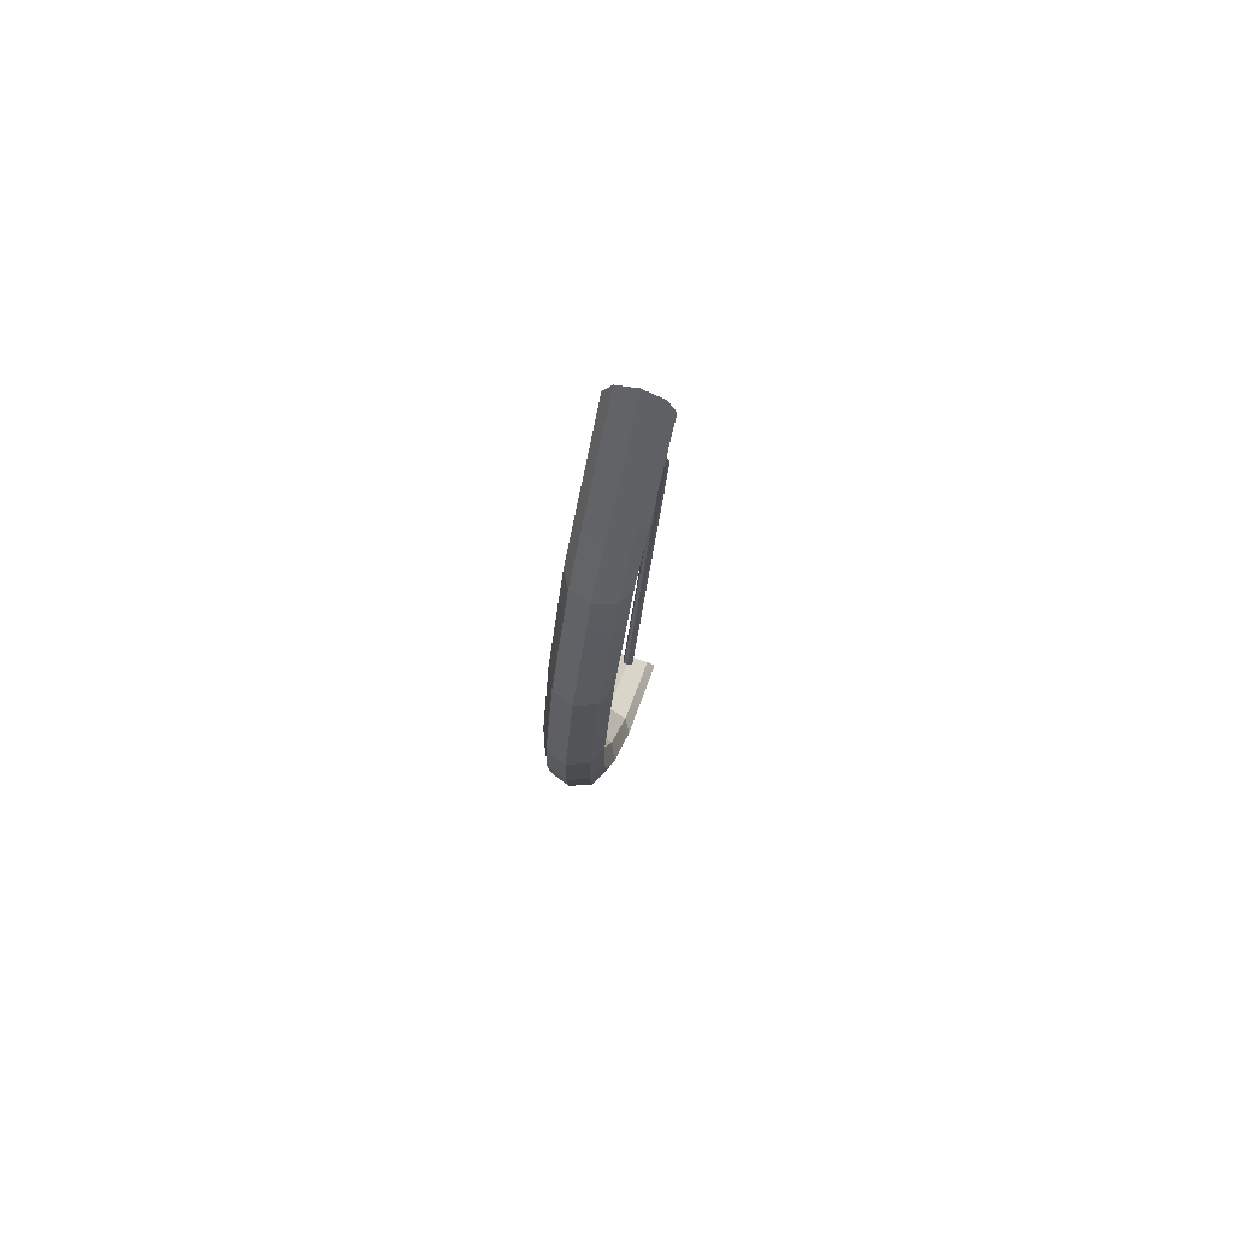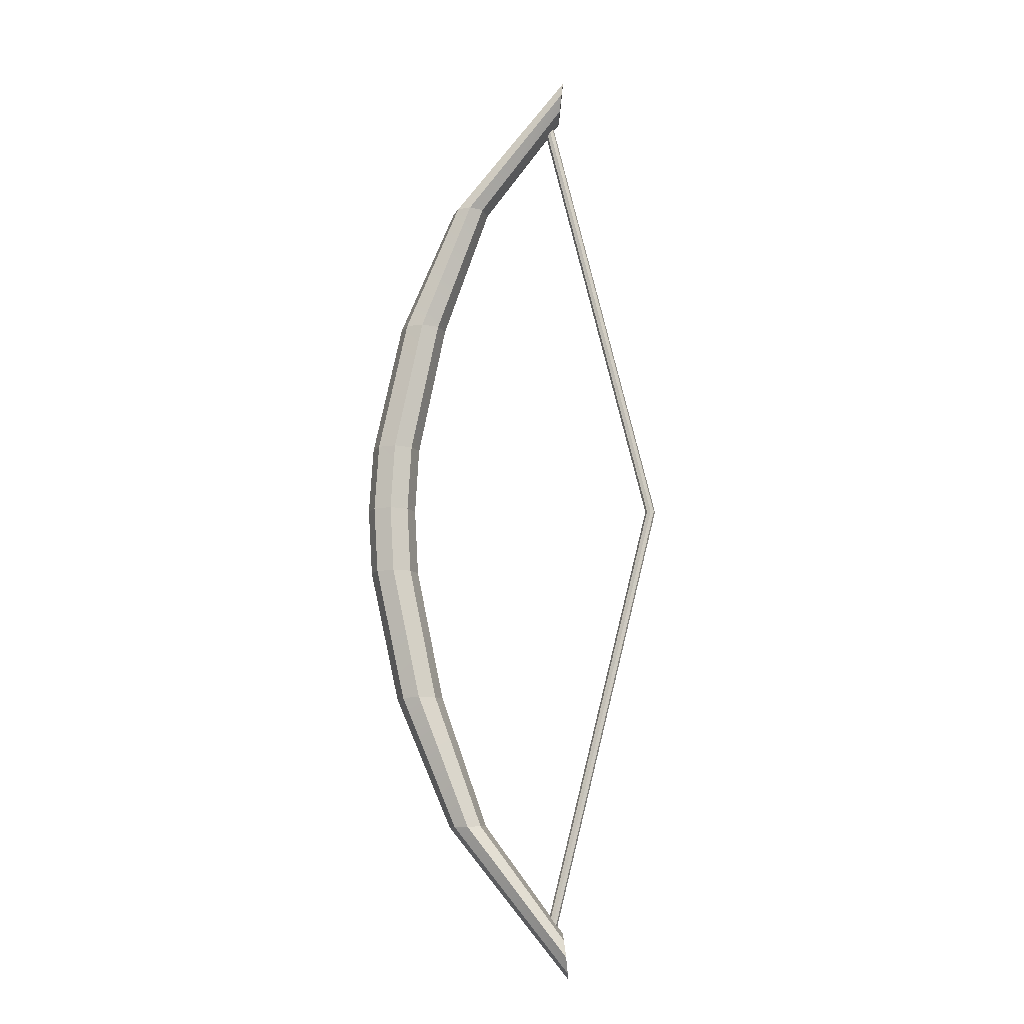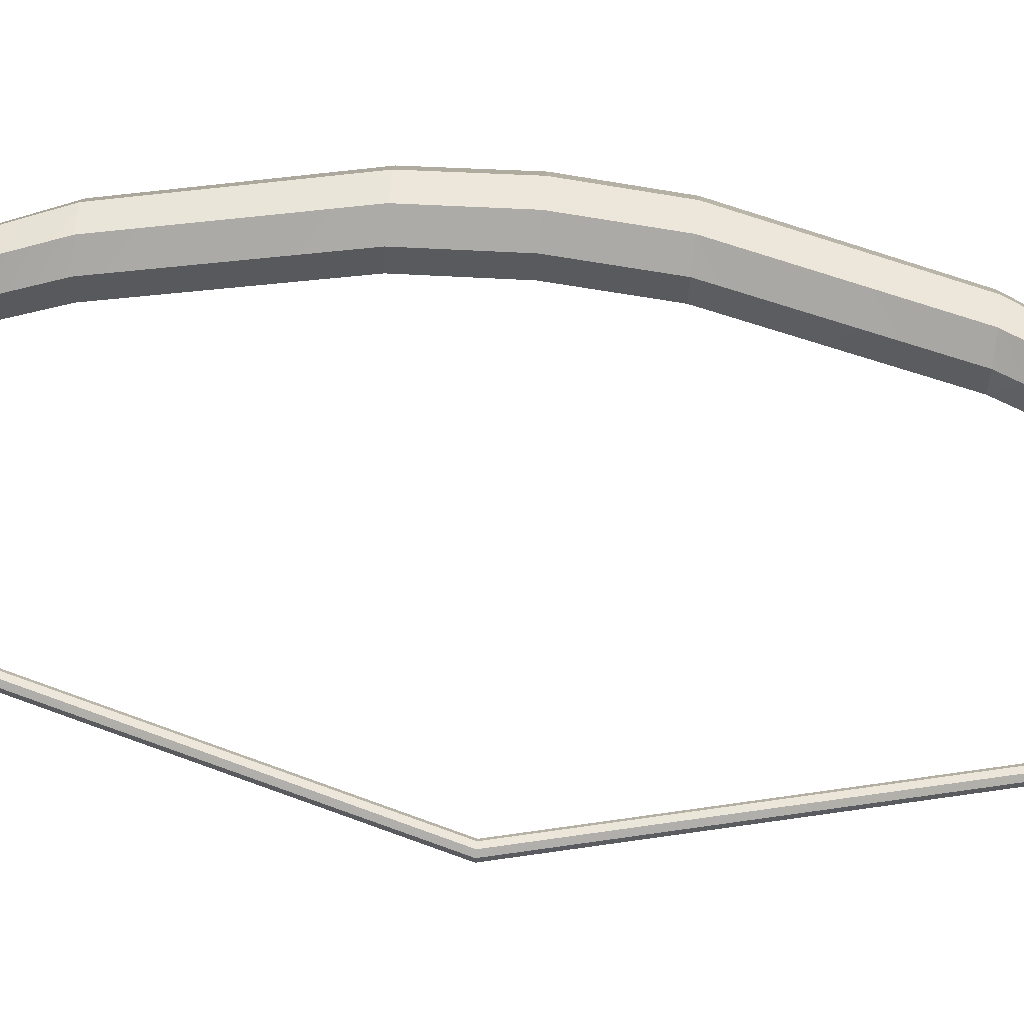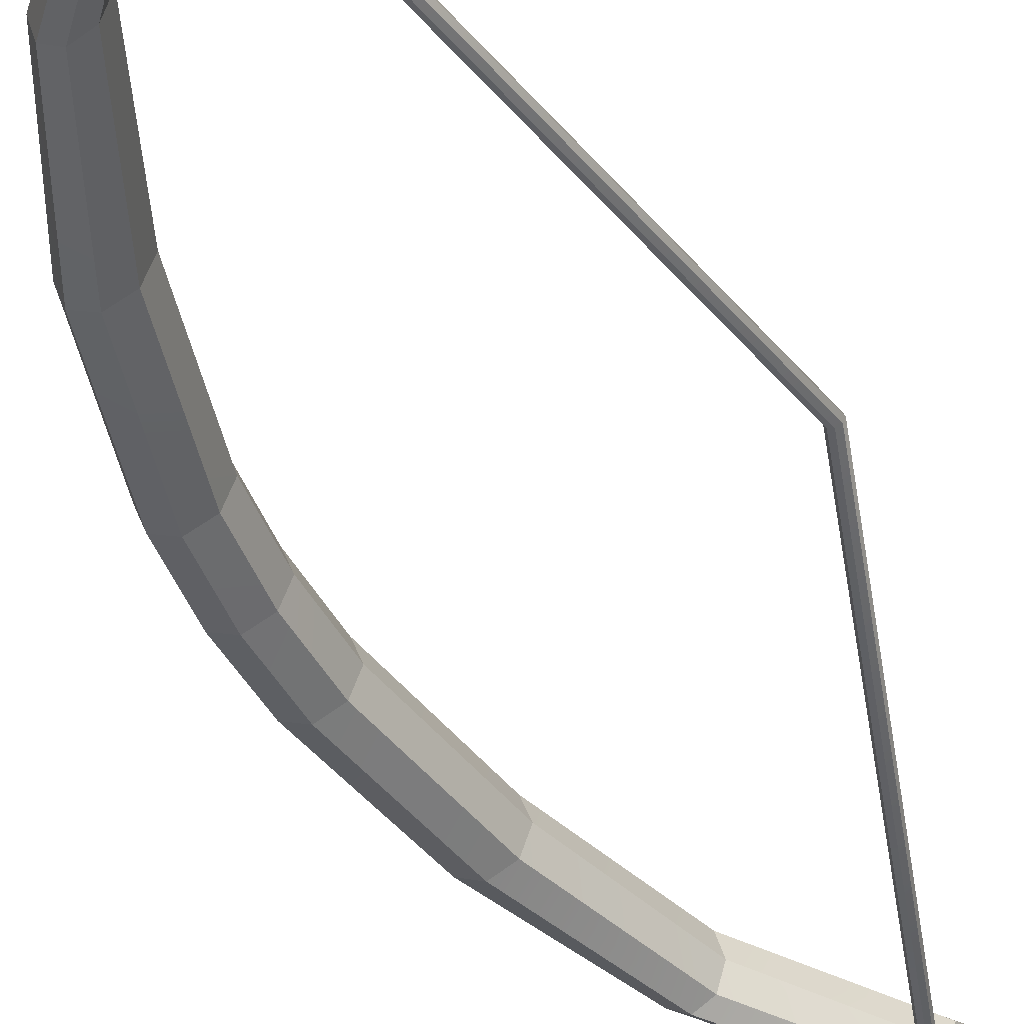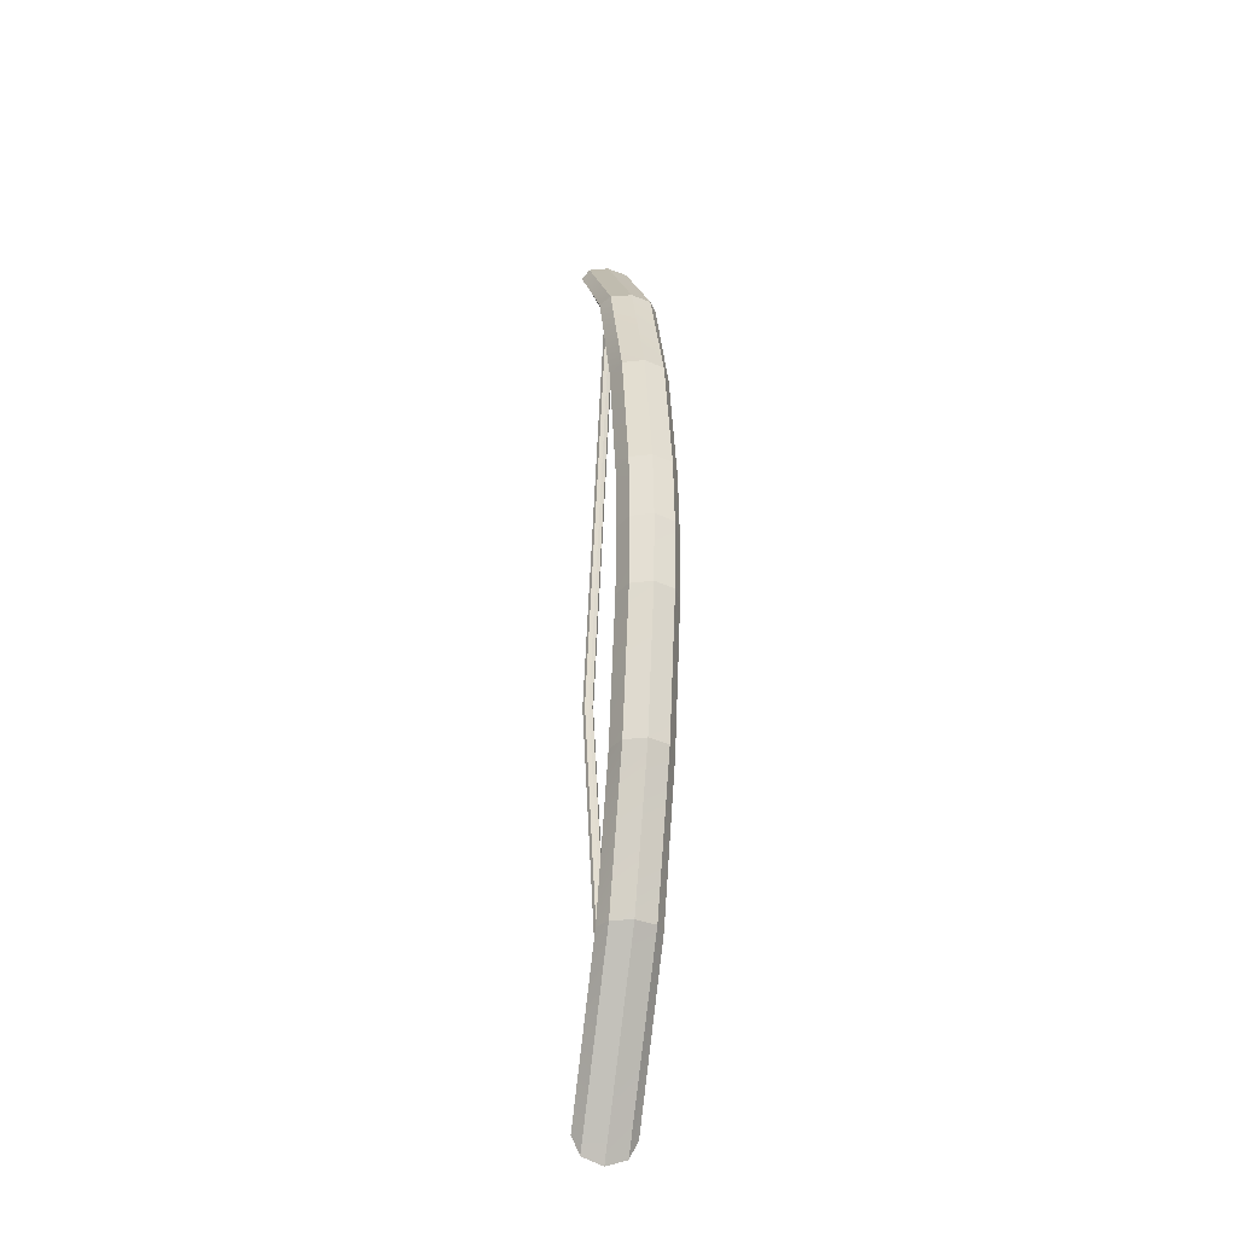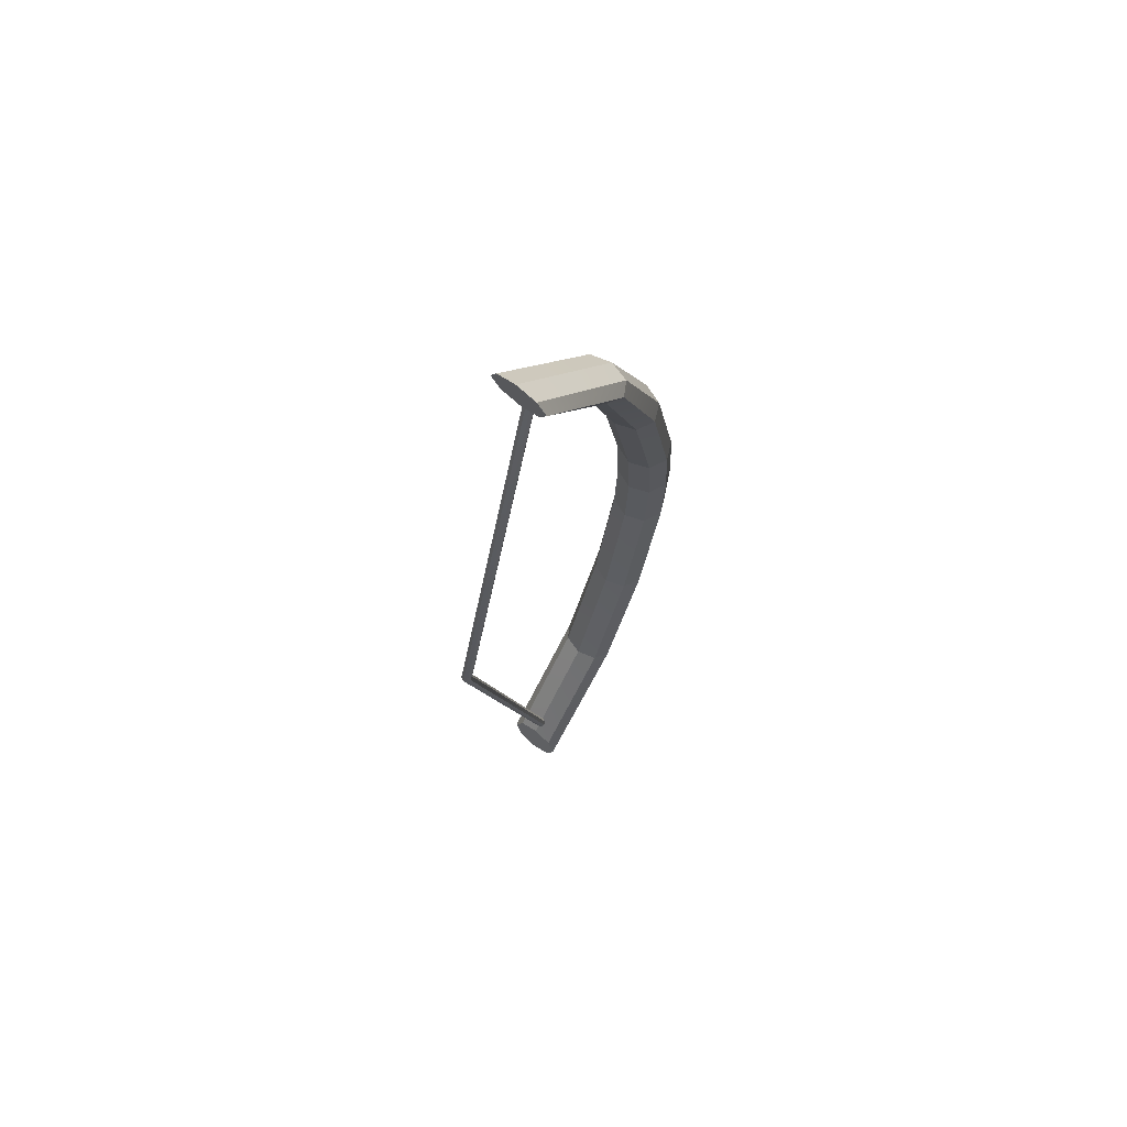
<metadata>
{"format":"obj","ext":"obj","renderer":"f3d","projection":"perspective","resolution":1024,"background":"white","views":[{"elev":77.9,"azim":106.8,"up":"+Y"},{"elev":-10.6,"azim":179.6,"up":"+Y"},{"elev":78.9,"azim":-84.1,"up":"+Z"},{"elev":-43.1,"azim":-157.3,"up":"+Z"},{"elev":-35.7,"azim":78.8,"up":"+Y"},{"elev":69.0,"azim":-51.5,"up":"+Y"}]}
</metadata>
<code>
o Bow_Cylinder
v 1.207 2.403 -0.1416
v 1.198 2.487 -0.1001
v 1.194 2.521 -2e-06
v 1.198 2.487 0.1001
v 1.207 2.403 0.1416
v 1.216 2.319 0.1001
v 1.22 2.284 -2e-06
v 1.216 2.319 -0.1001
v 2.135 0.3468 -0.1416
v 1.991 1.039 -0.1416
v 1.727 1.726 -0.1416
v 1.796 1.728 -0.1001
v 2.077 1.04 -0.1001
v 2.225 0.3476 -0.1001
v 1.824 1.728 -1e-06
v 2.113 1.041 -0
v 2.262 0.3479 0
v 1.796 1.728 0.1001
v 2.077 1.04 0.1001
v 2.225 0.3476 0.1001
v 1.727 1.726 0.1416
v 1.991 1.039 0.1416
v 2.135 0.3468 0.1416
v 1.657 1.724 0.1001
v 1.904 1.036 0.1001
v 2.045 0.3455 0.1001
v 1.629 1.723 -1e-06
v 1.868 1.035 -1e-06
v 2.008 0.3448 -0
v 1.657 1.724 -0.1001
v 1.904 1.036 -0.1001
v 2.045 0.3455 -0.1001
v 1.206 -2.403 -0.1416
v 1.197 -2.486 -0.1001
v 1.193 -2.521 0
v 1.197 -2.486 0.1001
v 1.206 -2.403 0.1416
v 1.216 -2.319 0.1001
v 1.219 -2.284 -0
v 1.216 -2.319 -0.1001
v 2.135 -0.3468 -0.1416
v 1.99 -1.038 -0.1416
v 1.726 -1.726 -0.1416
v 1.795 -1.728 -0.1001
v 2.077 -1.04 -0.1001
v 2.225 -0.3476 -0.1001
v 1.824 -1.728 0
v 2.113 -1.041 0
v 2.262 -0.3479 0
v 1.795 -1.728 0.1001
v 2.077 -1.04 0.1001
v 2.225 -0.3476 0.1001
v 1.726 -1.726 0.1416
v 1.99 -1.038 0.1416
v 2.135 -0.3468 0.1416
v 1.657 -1.723 0.1001
v 1.904 -1.036 0.1001
v 2.045 -0.3454 0.1001
v 1.628 -1.722 0
v 1.868 -1.035 0
v 2.008 -0.3448 0
v 1.657 -1.723 -0.1001
v 1.904 -1.036 -0.1001
v 2.045 -0.3454 -0.1001
v 2.156 0 -0.1416
v 2.246 0 -0.1001
v 2.284 0 0
v 2.246 0 0.1001
v 2.156 0 0.1416
v 2.065 0 0.1001
v 2.027 0 -0
v 2.065 0 -0.1001
v 1.283 2.284 -0.02669
v 1.283 -2.283 -0.02669
v 1.302 2.284 -0.01888
v 1.302 -2.284 -0.01887
v 1.31 2.284 -2e-06
v 1.31 -2.284 0
v 1.302 2.284 0.01887
v 1.302 -2.284 0.01887
v 1.283 2.284 0.02669
v 1.283 -2.283 0.02669
v 1.265 2.283 0.01887
v 1.264 -2.283 0.01887
v 1.257 2.283 -2e-06
v 1.256 -2.282 0
v 1.265 2.283 -0.01888
v 1.264 -2.283 -0.01887
v 0.7212 0 -0.02669
v 0.7401 -0 -0.01887
v 0.7479 -0 -0
v 0.7401 -0 0.01887
v 0.7212 -0 0.02669
v 0.7023 -0 0.01887
v 0.6945 -0 -0
v 0.7023 -0 -0.01887
f 11 2 12
f 12 3 15
f 15 4 18
f 18 5 21
f 21 6 24
f 6 27 24
f 36 39 35
f 27 8 30
f 30 1 11
f 72 9 65
f 32 10 9
f 31 11 10
f 71 32 72
f 29 31 32
f 28 30 31
f 26 71 70
f 25 29 26
f 24 28 25
f 69 26 70
f 23 25 26
f 22 24 25
f 68 23 69
f 20 22 23
f 19 21 22
f 67 20 68
f 17 19 20
f 16 18 19
f 66 17 67
f 14 16 17
f 13 15 16
f 65 14 66
f 9 13 14
f 10 12 13
f 96 86 95
f 43 34 33
f 44 35 34
f 47 36 35
f 50 37 36
f 53 38 37
f 59 38 56
f 37 38 36
f 59 40 39
f 62 33 40
f 72 41 64
f 64 42 63
f 63 43 62
f 71 64 61
f 61 63 60
f 60 62 59
f 71 58 70
f 61 57 58
f 60 56 57
f 69 58 55
f 55 57 54
f 54 56 53
f 68 55 52
f 52 54 51
f 51 53 50
f 67 52 49
f 49 51 48
f 48 50 47
f 66 49 46
f 46 48 45
f 45 47 44
f 65 46 41
f 41 45 42
f 42 44 43
f 90 74 89
f 91 76 90
f 91 80 78
f 92 82 80
f 93 84 82
f 94 86 84
f 89 88 96
f 33 34 40
f 35 40 34
f 5 4 6
f 3 6 4
f 3 8 7
f 1 8 2
f 87 89 96
f 85 94 83
f 83 93 81
f 81 92 79
f 79 91 77
f 75 91 90
f 73 90 89
f 85 96 95
f 12 2 3
f 15 3 4
f 18 4 5
f 21 5 6
f 69 23 26
f 23 22 25
f 22 21 24
f 68 20 23
f 20 19 22
f 19 18 21
f 67 17 20
f 17 16 19
f 16 15 18
f 66 14 17
f 14 13 16
f 13 12 15
f 44 47 35
f 47 50 36
f 50 53 37
f 53 56 38
f 69 70 58
f 55 58 57
f 54 57 56
f 68 69 55
f 52 55 54
f 51 54 53
f 67 68 52
f 49 52 51
f 48 51 50
f 66 67 49
f 46 49 48
f 45 48 47
f 11 1 2
f 6 7 27
f 36 38 39
f 27 7 8
f 30 8 1
f 72 32 9
f 32 31 10
f 31 30 11
f 71 29 32
f 29 28 31
f 28 27 30
f 26 29 71
f 25 28 29
f 24 27 28
f 65 9 14
f 9 10 13
f 10 11 12
f 96 88 86
f 43 44 34
f 59 39 38
f 59 62 40
f 62 43 33
f 72 65 41
f 64 41 42
f 63 42 43
f 71 72 64
f 61 64 63
f 60 63 62
f 71 61 58
f 61 60 57
f 60 59 56
f 65 66 46
f 41 46 45
f 42 45 44
f 90 76 74
f 91 78 76
f 91 92 80
f 92 93 82
f 93 94 84
f 94 95 86
f 89 74 88
f 35 39 40
f 3 7 6
f 3 2 8
f 87 73 89
f 85 95 94
f 83 94 93
f 81 93 92
f 79 92 91
f 75 77 91
f 73 75 90
f 85 87 96

</code>
